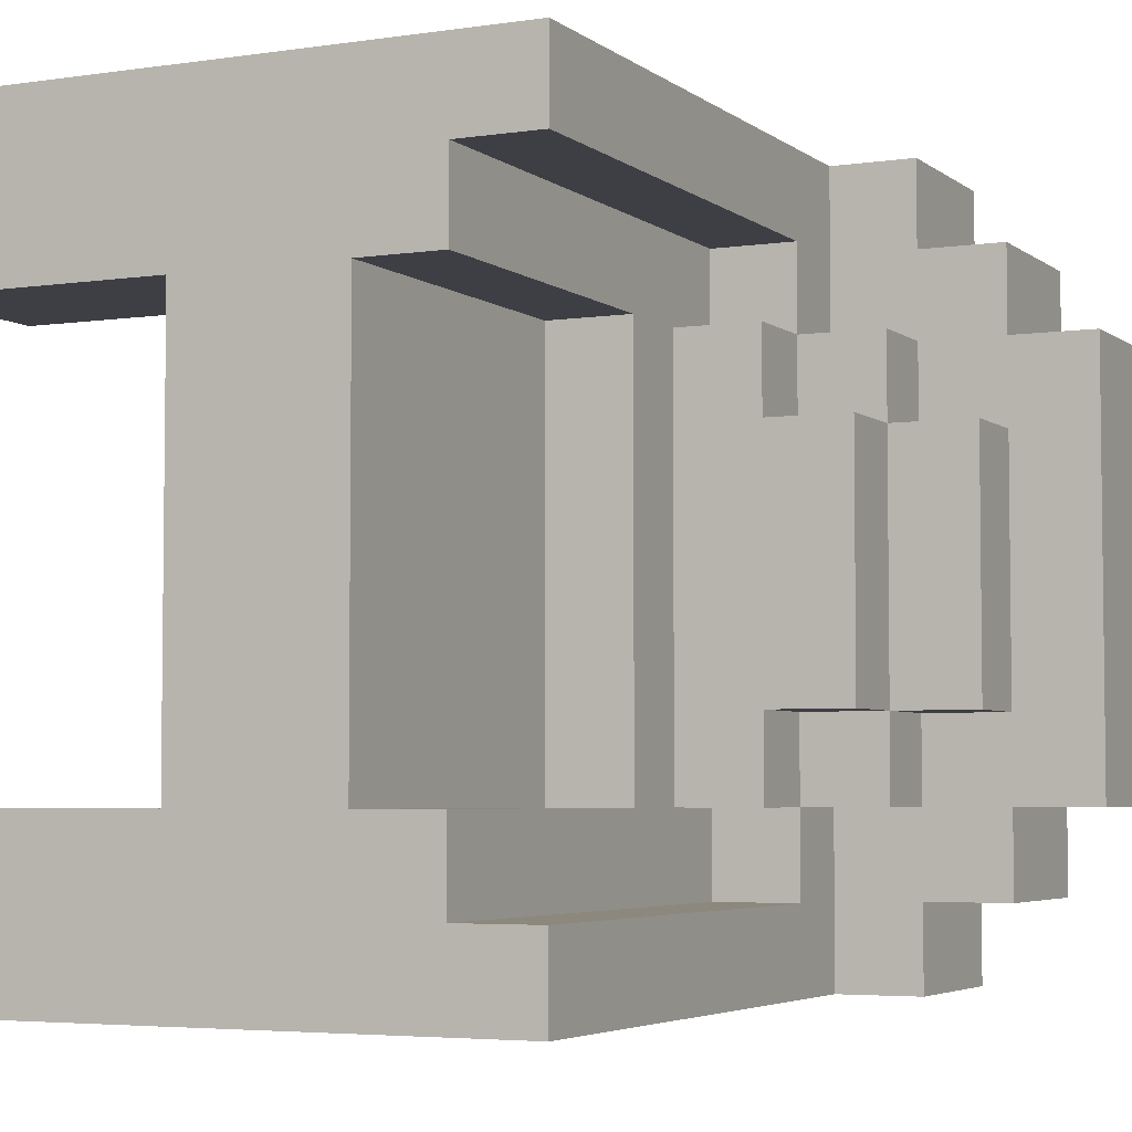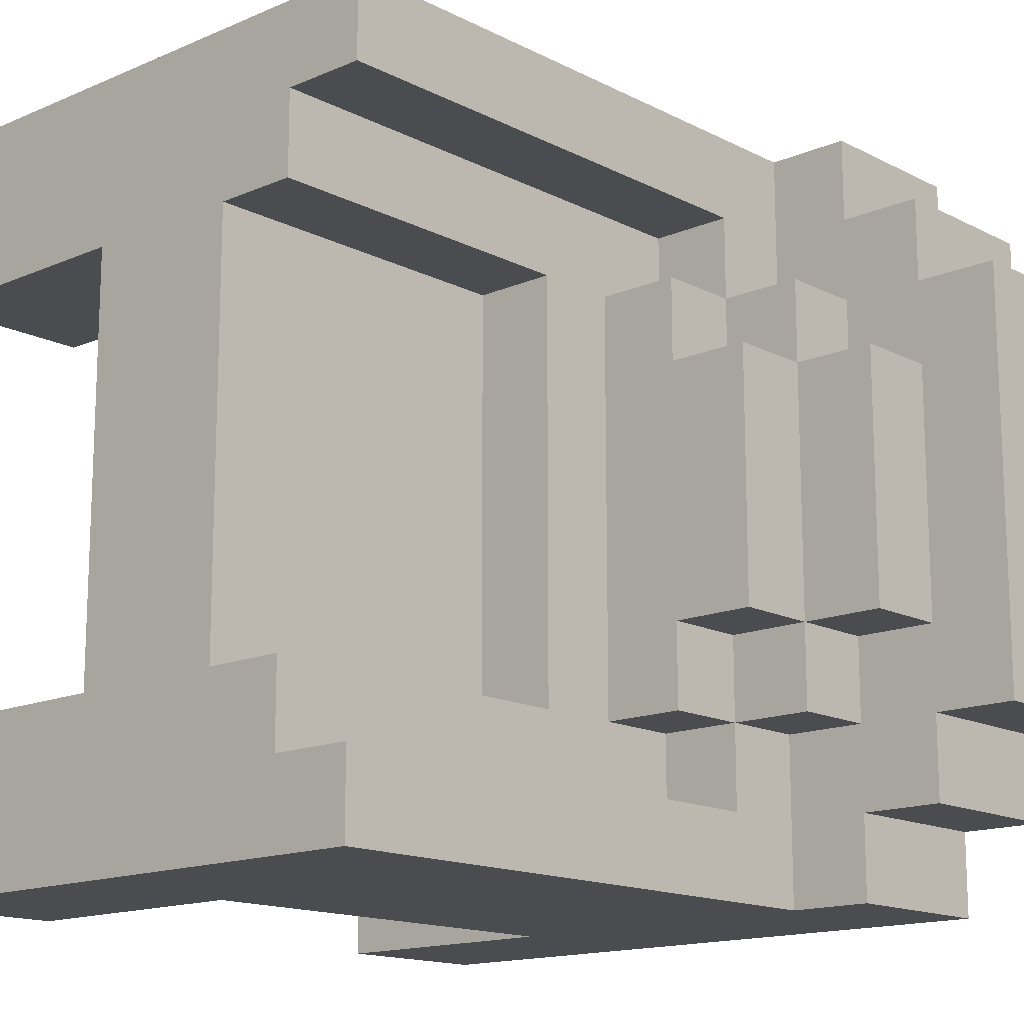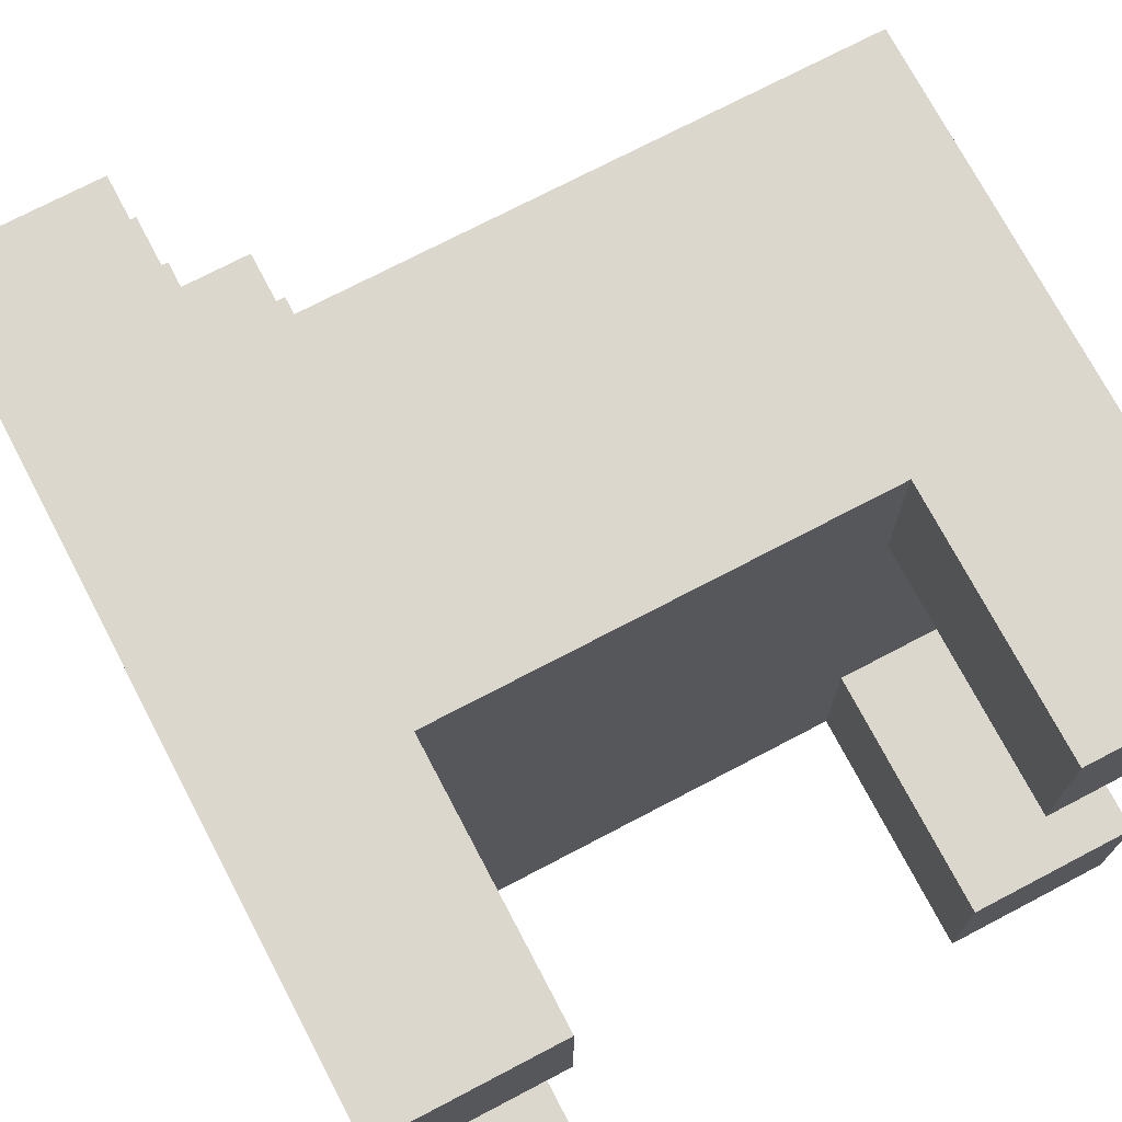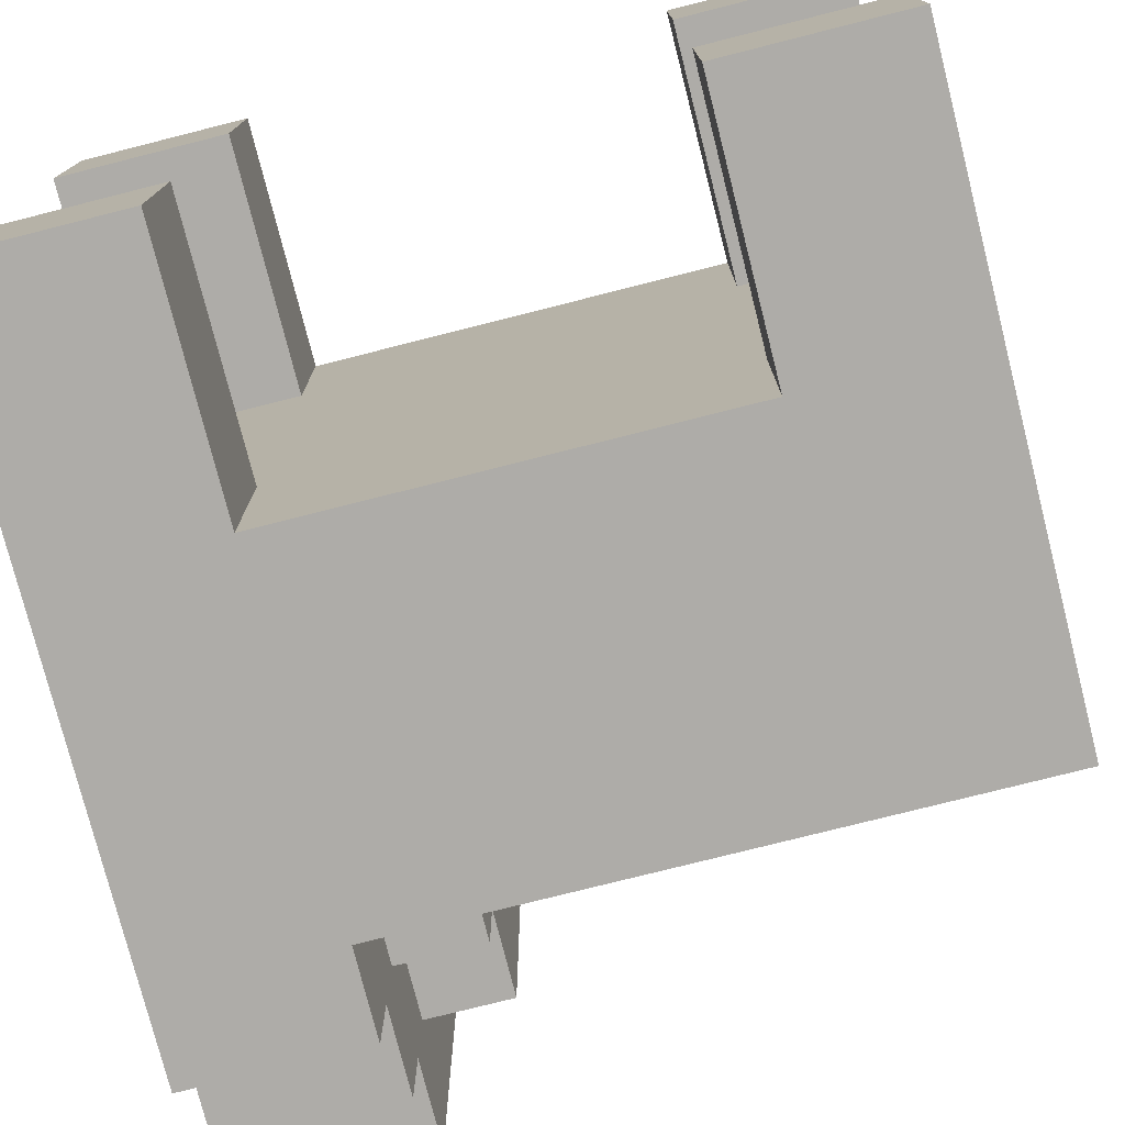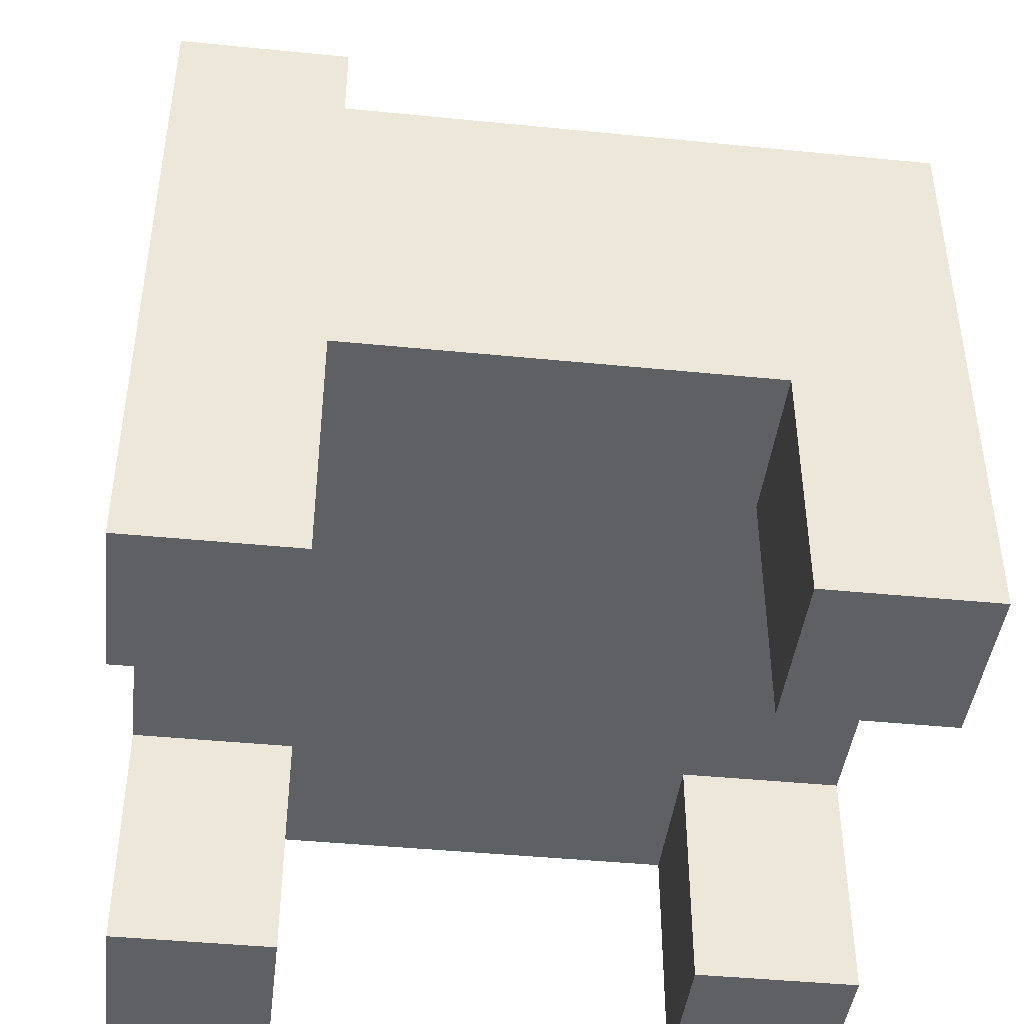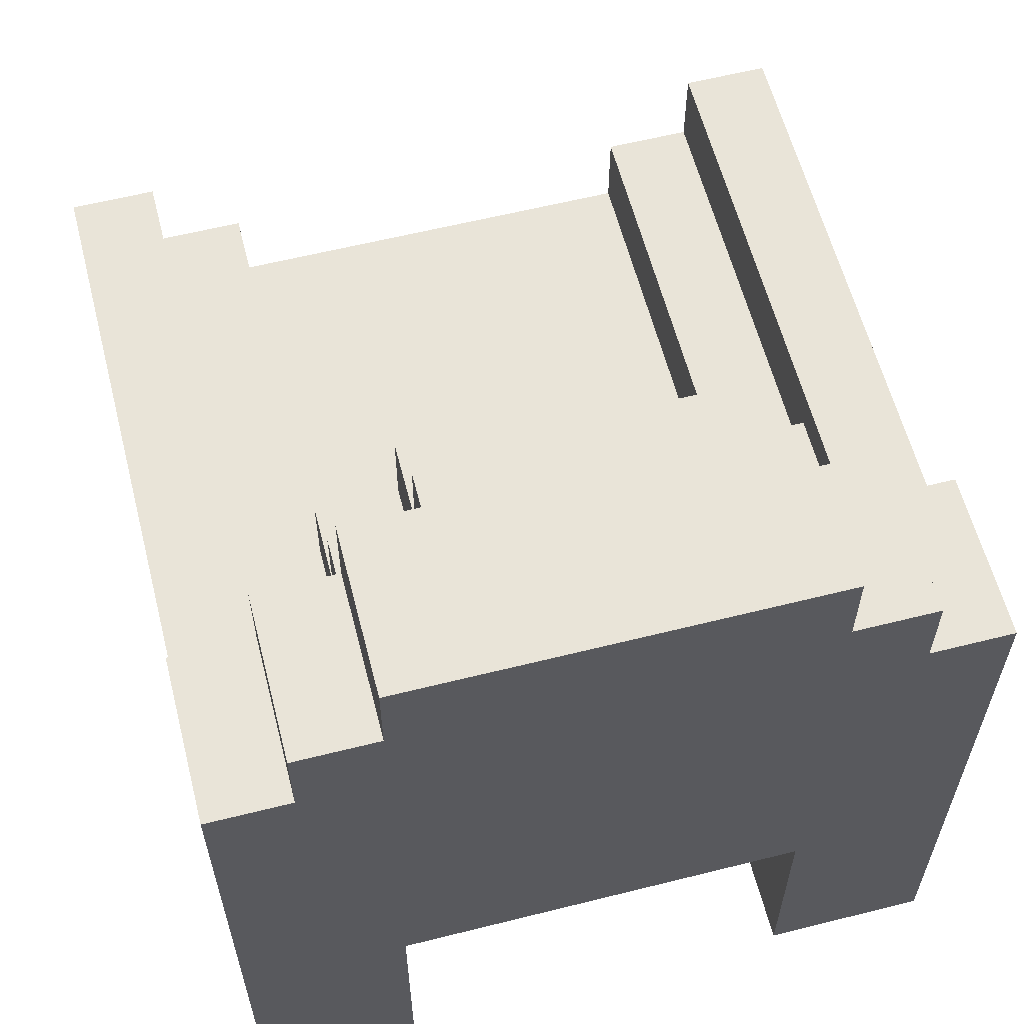
<metadata>
{"format":"obj","ext":"obj","renderer":"f3d","projection":"perspective","resolution":1024,"background":"white","views":[{"elev":-4.4,"azim":115.7,"up":"+Z"},{"elev":-15.0,"azim":132.6,"up":"+Z"},{"elev":73.0,"azim":-27.7,"up":"+Z"},{"elev":-76.8,"azim":14.2,"up":"+Z"},{"elev":-43.4,"azim":-6.7,"up":"+Y"},{"elev":60.1,"azim":-104.4,"up":"+Y"}]}
</metadata>
<code>
g DeClercq_K_Chair
v -7 1 27
v -7 1 25
v -7 1 20
v -7 1 18
v -7 4 27
v -7 4 25
v -7 4 20
v -7 4 18
v -7 9 27
v -7 9 26
v -7 9 19
v -7 9 18
v -7 10 26
v -7 10 25
v -7 10 20
v -7 10 19
v -7 11 25
v -7 11 20
v 0 1 27
v 0 1 25
v 0 1 20
v 0 1 18
v 0 4 27
v 0 4 25
v 0 4 20
v 0 4 18
v -5 1 27
v -5 1 25
v -5 1 20
v -5 1 18
v -5 4 27
v -5 4 25
v -5 4 20
v -5 4 18
v -5 8 27
v -5 8 26
v -5 8 25
v -5 8 20
v -5 8 19
v -5 8 18
v -5 9 27
v -5 9 26
v -5 9 25
v -5 9 24
v -5 9 21
v -5 9 20
v -5 9 19
v -5 9 18
v -5 10 26
v -5 10 25
v -5 10 24
v -5 10 21
v -5 10 20
v -5 10 19
v -5 11 25
v -5 11 20
v -4 7 26
v -4 7 25
v -4 7 20
v -4 7 19
v -4 8 26
v -4 8 25
v -4 8 24
v -4 8 21
v -4 8 20
v -4 8 19
v -4 9 25
v -4 9 24
v -4 9 21
v -4 9 20
v -4 10 24
v -4 10 21
v -3 7 25
v -3 7 20
v -3 8 25
v -3 8 24
v -3 8 21
v -3 8 20
v -3 9 24
v -3 9 21
v -2 6 25
v -2 6 20
v -2 7 25
v -2 7 20
v 2 1 27
v 2 1 25
v 2 1 20
v 2 1 18
v 2 4 27
v 2 4 25
v 2 4 20
v 2 4 18
v 2 5 25
v 2 5 20
v 2 6 25
v 2 6 20
v 2 7 26
v 2 7 25
v 2 7 20
v 2 7 19
v 2 8 27
v 2 8 26
v 2 8 19
v 2 8 18
v -7 1 27
v -7 4 27
v -7 9 27
v -5 1 27
v -5 4 27
v -5 8 27
v -5 9 27
v 0 1 27
v 0 4 27
v 2 1 27
v 2 4 27
v 2 8 27
v -7 9 26
v -7 10 26
v -5 9 26
v -5 10 26
v -7 10 25
v -7 11 25
v -5 8 25
v -5 9 25
v -5 10 25
v -5 11 25
v -4 7 25
v -4 8 25
v -4 9 25
v -3 7 25
v -3 8 25
v -5 9 24
v -5 10 24
v -4 8 24
v -4 9 24
v -4 10 24
v -3 8 24
v -3 9 24
v -7 1 20
v -7 4 20
v -5 1 20
v -5 4 20
v -2 6 20
v -2 7 20
v 0 1 20
v 0 4 20
v 2 1 20
v 2 4 20
v 2 6 20
v 2 7 20
v -4 7 19
v -4 8 19
v 2 7 19
v 2 8 19
v -4 7 26
v -4 8 26
v 2 7 26
v 2 8 26
v -7 1 25
v -7 4 25
v -5 1 25
v -5 4 25
v -2 6 25
v -2 7 25
v 0 1 25
v 0 4 25
v 2 1 25
v 2 4 25
v 2 6 25
v 2 7 25
v -5 9 21
v -5 10 21
v -4 8 21
v -4 9 21
v -4 10 21
v -3 8 21
v -3 9 21
v -7 10 20
v -7 11 20
v -5 8 20
v -5 9 20
v -5 10 20
v -5 11 20
v -4 7 20
v -4 8 20
v -4 9 20
v -3 7 20
v -3 8 20
v -7 9 19
v -7 10 19
v -5 9 19
v -5 10 19
v -7 1 18
v -7 4 18
v -7 9 18
v -5 1 18
v -5 4 18
v -5 8 18
v -5 9 18
v 0 1 18
v 0 4 18
v 2 1 18
v 2 4 18
v 2 8 18
v -7 1 27
v -5 1 27
v 0 1 27
v 2 1 27
v -7 1 25
v -5 1 25
v 0 1 25
v 2 1 25
v -7 1 20
v -5 1 20
v 0 1 20
v 2 1 20
v -7 1 18
v -5 1 18
v 0 1 18
v 2 1 18
v -5 4 27
v 0 4 27
v -7 4 25
v -5 4 25
v 0 4 25
v 2 4 25
v -7 4 20
v -5 4 20
v 0 4 20
v 2 4 20
v -5 4 18
v 0 4 18
v -2 6 25
v 2 6 25
v -2 6 20
v 2 6 20
v -4 7 26
v 2 7 26
v -4 7 25
v -3 7 25
v -2 7 25
v 2 7 25
v -4 7 20
v -3 7 20
v -2 7 20
v 2 7 20
v -4 7 19
v 2 7 19
v -5 8 27
v 2 8 27
v -5 8 26
v -4 8 26
v 2 8 26
v -5 8 25
v -4 8 25
v -3 8 25
v -4 8 24
v -3 8 24
v -4 8 21
v -3 8 21
v -5 8 20
v -4 8 20
v -3 8 20
v -5 8 19
v -4 8 19
v 2 8 19
v -5 8 18
v 2 8 18
v -7 9 27
v -5 9 27
v -7 9 26
v -5 9 26
v -5 9 25
v -4 9 25
v -5 9 24
v -4 9 24
v -3 9 24
v -5 9 21
v -4 9 21
v -3 9 21
v -5 9 20
v -4 9 20
v -7 9 19
v -5 9 19
v -7 9 18
v -5 9 18
v -7 10 26
v -5 10 26
v -7 10 25
v -5 10 25
v -5 10 24
v -4 10 24
v -5 10 21
v -4 10 21
v -7 10 20
v -5 10 20
v -7 10 19
v -5 10 19
v -7 11 25
v -5 11 25
v -7 11 20
v -5 11 20
f 5 2 1
f 6 2 5
f 7 4 3
f 8 4 7
f 9 6 5
f 9 7 6
f 9 8 7
f 10 8 9
f 11 8 10
f 12 8 11
f 13 11 10
f 14 11 13
f 15 11 14
f 16 11 15
f 17 15 14
f 18 15 17
f 23 20 19
f 24 20 23
f 25 22 21
f 26 22 25
f 27 28 31
f 31 28 32
f 29 30 33
f 33 30 34
f 35 36 41
f 36 37 41
f 41 37 42
f 42 37 43
f 39 40 46
f 38 39 46
f 46 40 47
f 47 40 48
f 43 44 49
f 42 43 49
f 49 44 50
f 50 44 51
f 46 47 52
f 45 46 52
f 52 47 53
f 53 47 54
f 50 51 55
f 52 53 55
f 51 52 55
f 55 53 56
f 57 58 61
f 61 58 62
f 59 60 65
f 65 60 66
f 62 63 67
f 67 63 68
f 64 65 69
f 69 65 70
f 68 69 71
f 71 69 72
f 73 74 75
f 75 74 76
f 76 74 77
f 77 74 78
f 76 77 79
f 79 77 80
f 81 82 83
f 83 82 84
f 85 86 89
f 89 86 90
f 87 88 91
f 91 88 92
f 89 90 93
f 90 91 93
f 91 92 93
f 93 92 94
f 89 93 95
f 93 94 95
f 94 92 96
f 95 94 96
f 89 95 97
f 97 95 98
f 96 92 99
f 99 92 100
f 89 97 101
f 101 97 102
f 100 92 103
f 103 92 104
f 108 106 105
f 109 107 106
f 109 106 108
f 110 107 109
f 111 107 110
f 113 110 109
f 114 113 112
f 115 110 113
f 115 113 114
f 116 110 115
f 119 118 117
f 120 118 119
f 125 122 121
f 126 122 125
f 128 124 123
f 129 124 128
f 130 128 127
f 131 128 130
f 135 133 132
f 136 133 135
f 137 135 134
f 138 135 137
f 141 140 139
f 142 140 141
f 147 146 145
f 148 146 147
f 149 144 143
f 150 144 149
f 153 152 151
f 154 152 153
f 155 156 157
f 157 156 158
f 159 160 161
f 161 160 162
f 165 166 167
f 167 166 168
f 163 164 169
f 169 164 170
f 171 172 174
f 174 172 175
f 173 174 176
f 176 174 177
f 178 179 182
f 182 179 183
f 180 181 185
f 185 181 186
f 184 185 187
f 187 185 188
f 189 190 191
f 191 190 192
f 193 194 196
f 194 195 197
f 196 194 197
f 197 195 198
f 198 195 199
f 197 198 201
f 200 201 202
f 201 198 203
f 202 201 203
f 203 198 204
f 209 206 205
f 210 206 209
f 211 208 207
f 212 208 211
f 217 214 213
f 218 214 217
f 219 216 215
f 220 216 219
f 224 222 221
f 225 222 224
f 227 224 223
f 227 226 225
f 227 225 224
f 228 226 227
f 229 226 228
f 230 226 229
f 231 229 228
f 232 229 231
f 233 234 235
f 235 234 236
f 237 238 239
f 239 238 240
f 240 238 241
f 241 238 242
f 240 241 244
f 244 241 245
f 243 244 247
f 245 246 247
f 244 245 247
f 247 246 248
f 249 250 251
f 251 250 252
f 252 250 253
f 251 252 254
f 254 252 255
f 255 256 257
f 257 256 258
f 259 260 262
f 262 260 263
f 261 262 264
f 264 262 265
f 264 265 267
f 265 266 267
f 267 266 268
f 269 270 271
f 271 270 272
f 273 274 275
f 275 274 276
f 276 277 279
f 279 277 280
f 278 279 281
f 281 279 282
f 283 284 285
f 285 284 286
f 287 288 289
f 289 288 290
f 291 292 293
f 293 292 294
f 295 296 297
f 297 296 298
f 299 300 301
f 301 300 302

</code>
